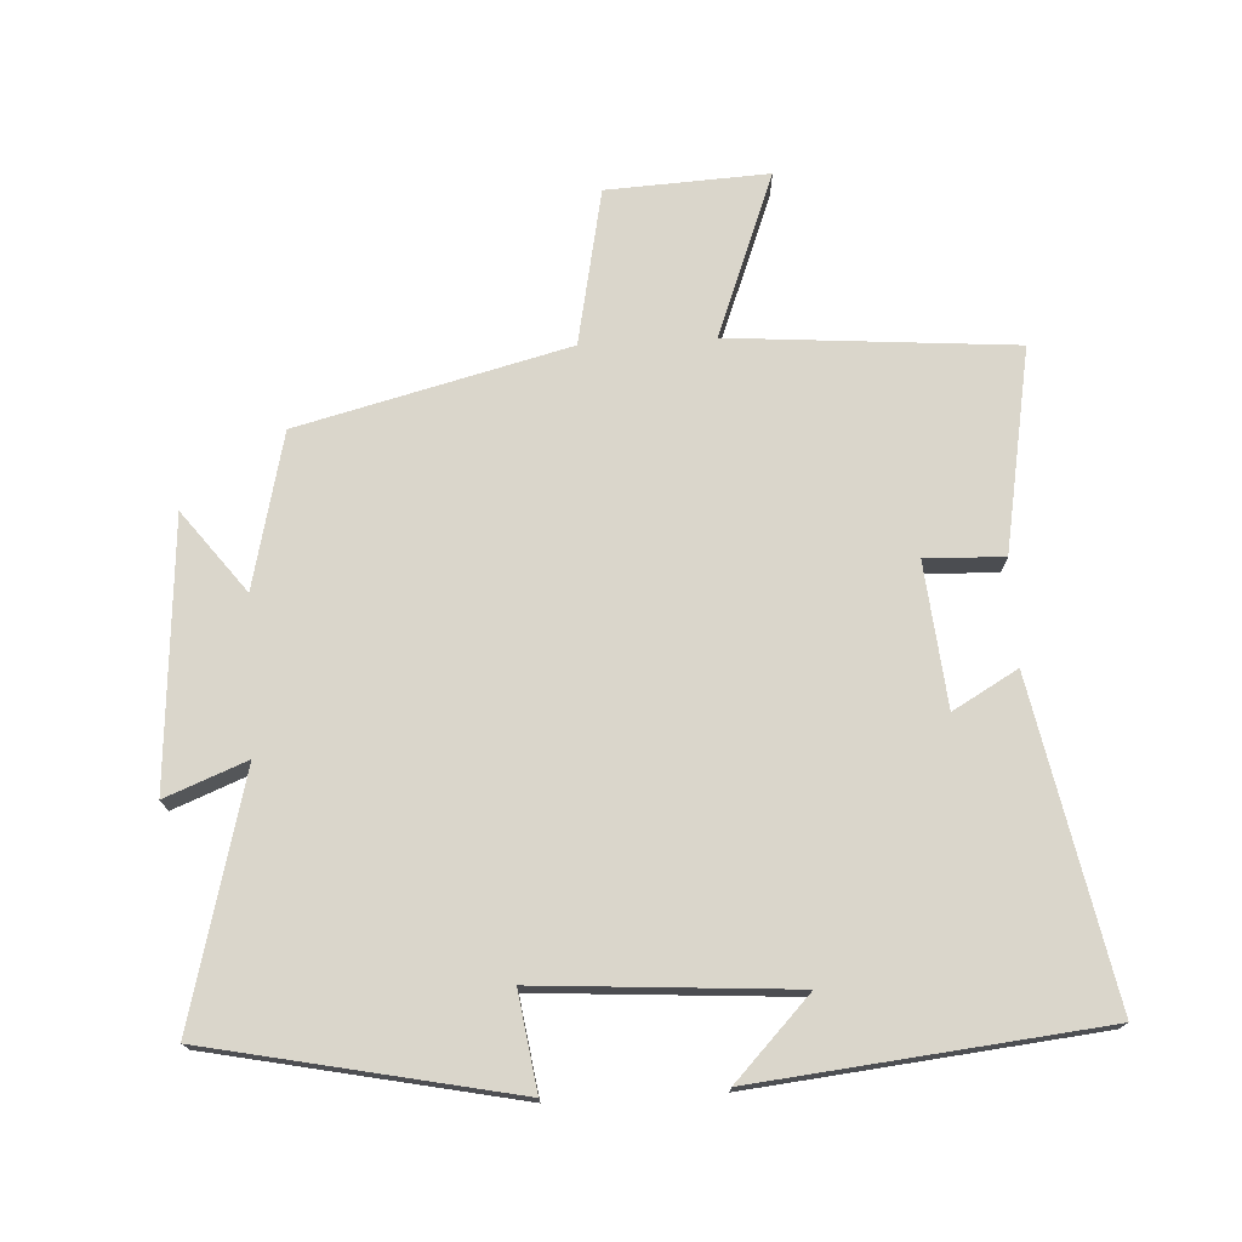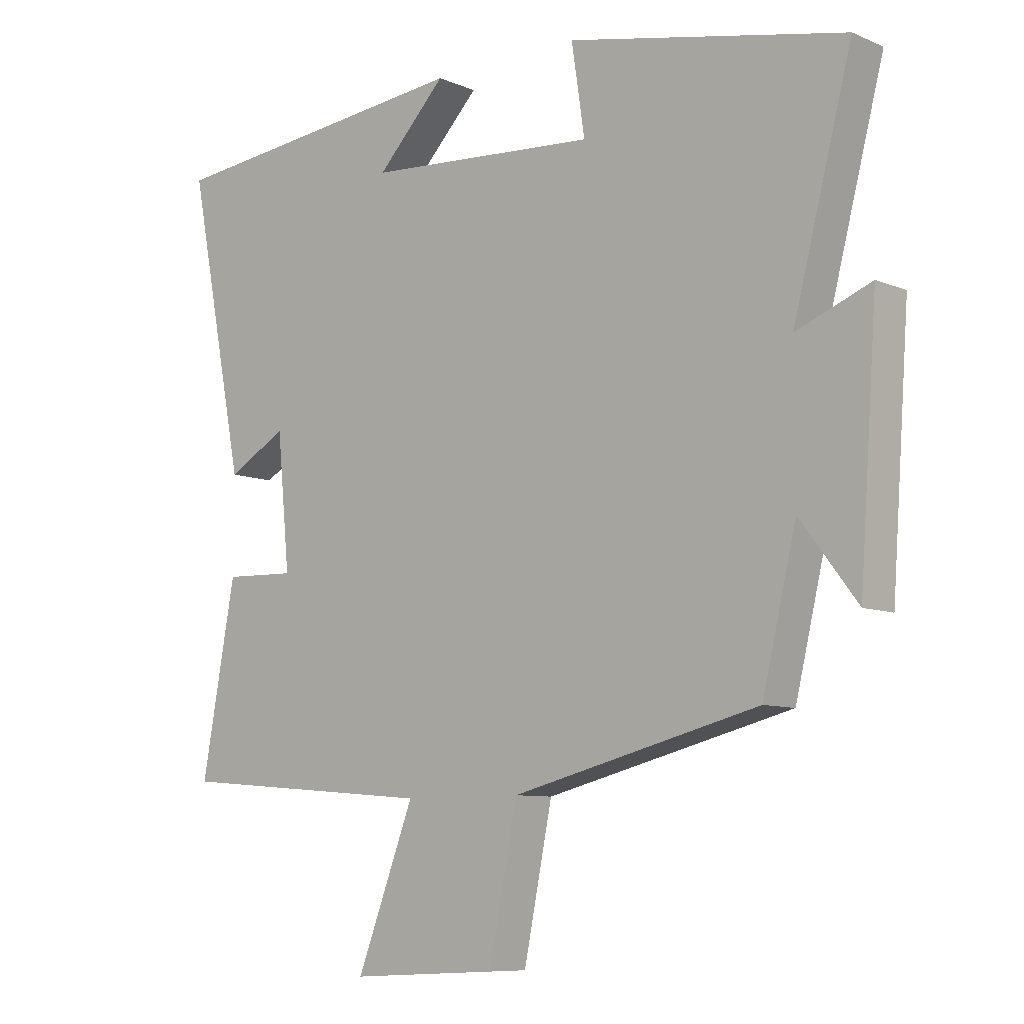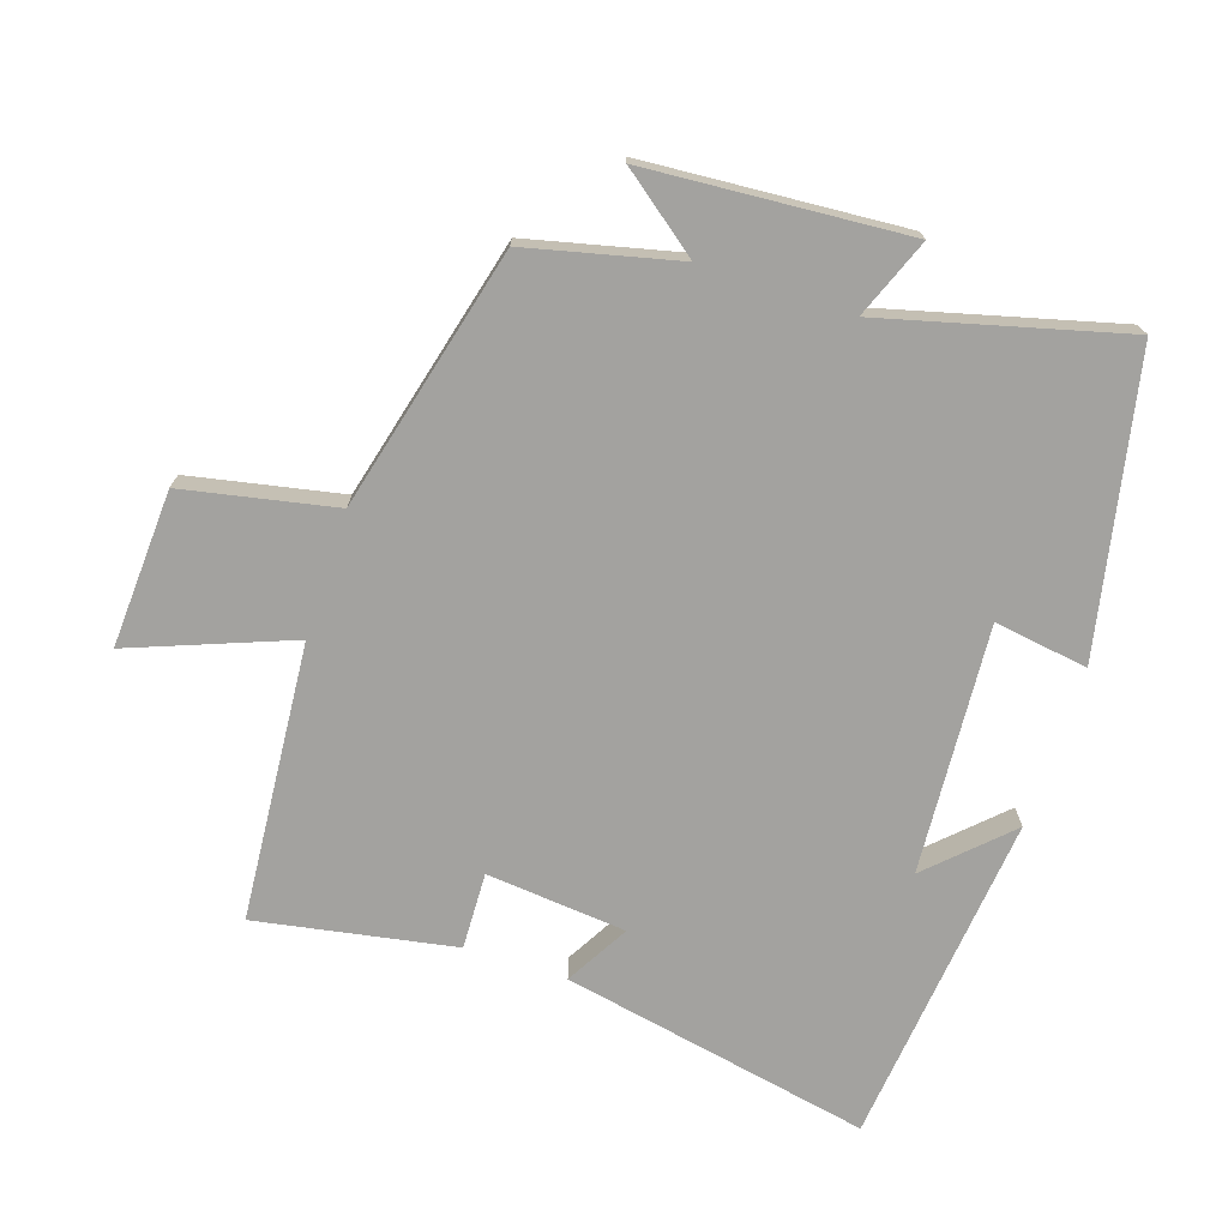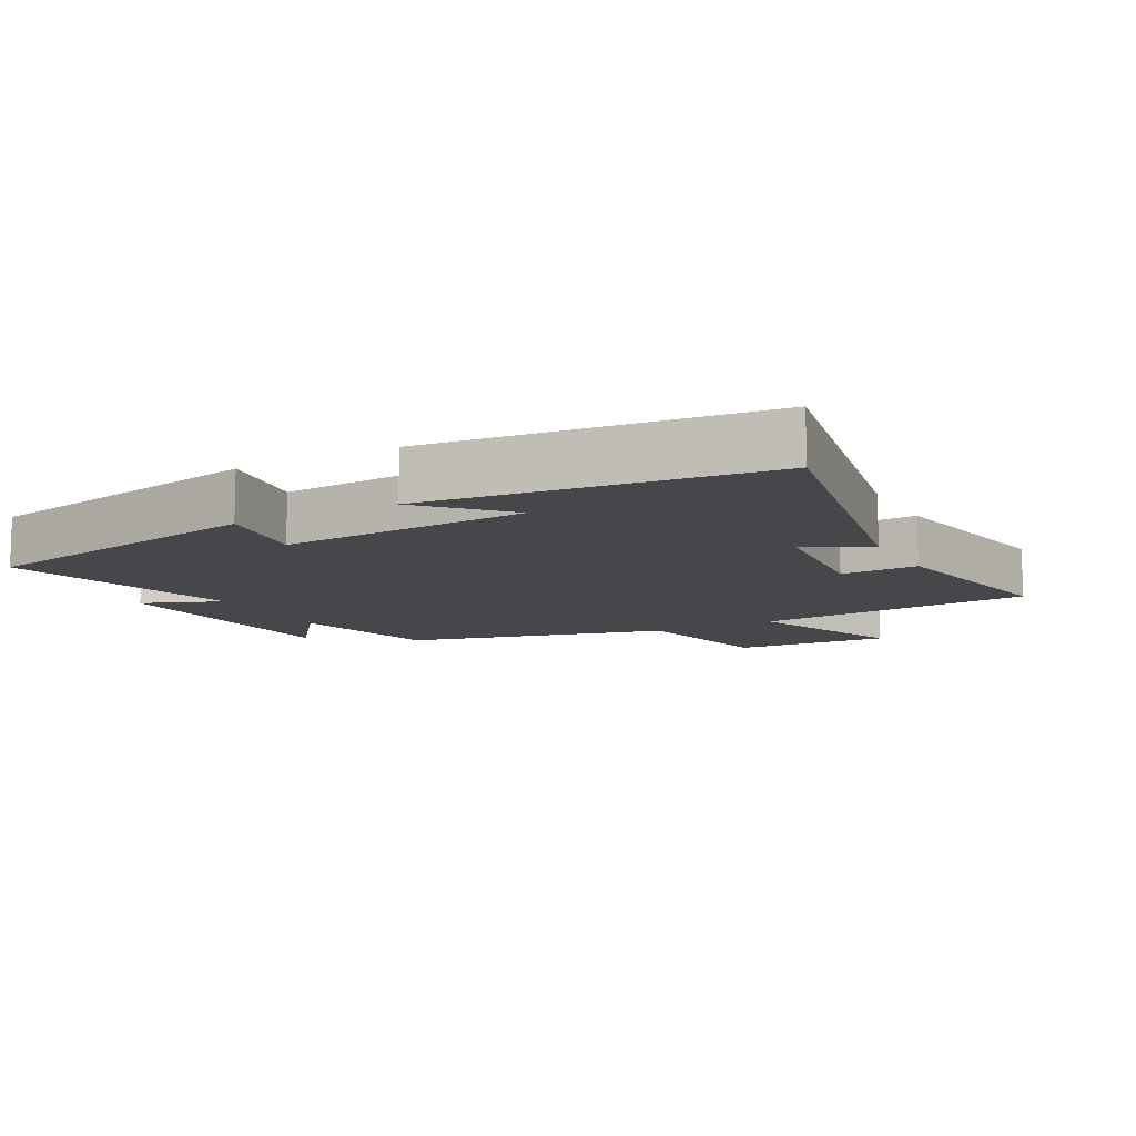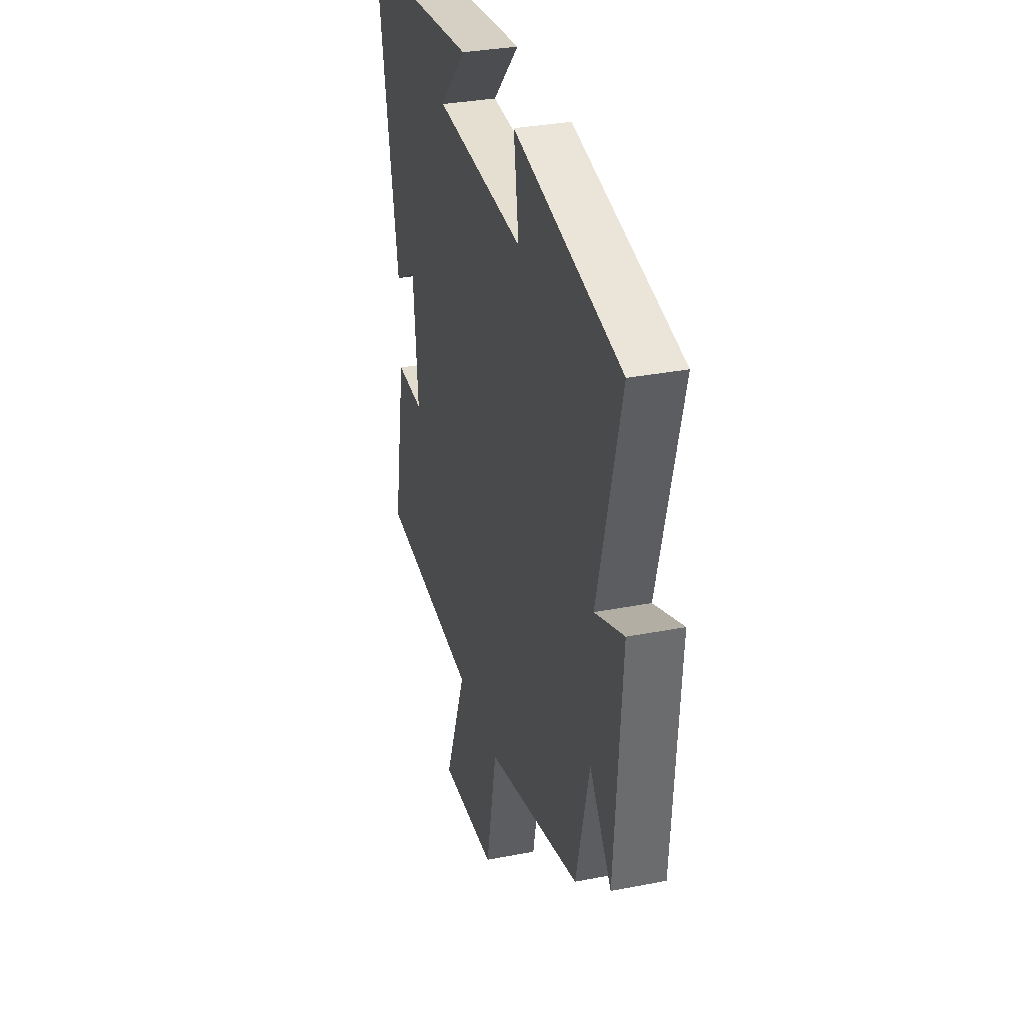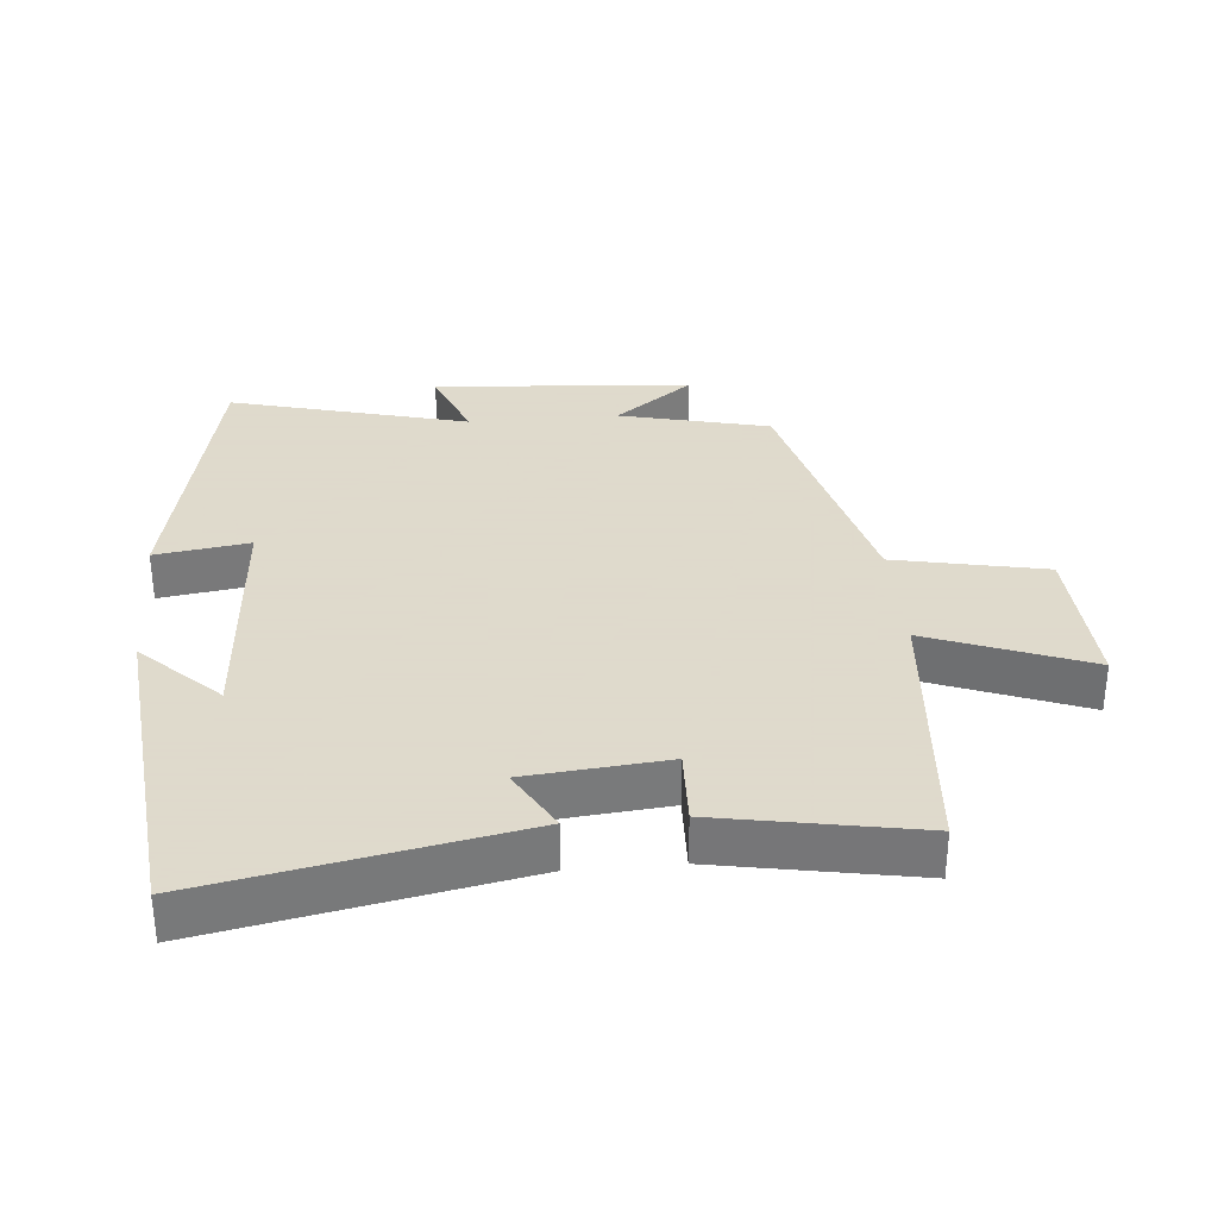
<metadata>
{"format":"obj","ext":"obj","renderer":"f3d","projection":"perspective","resolution":1024,"background":"white","views":[{"elev":73.9,"azim":-3.2,"up":"+Y"},{"elev":-8.5,"azim":-138.7,"up":"+Z"},{"elev":-72.5,"azim":-108.3,"up":"+Y"},{"elev":-10.7,"azim":28.2,"up":"+Y"},{"elev":32.5,"azim":-105.2,"up":"+Z"},{"elev":32.4,"azim":85.0,"up":"+Y"}]}
</metadata>
<code>
v -0.446 0.07 -0.401
v -0.5 0.07 -0.175
v -0.591 0.07 -0.294
v -0.619 0.07 0.096
v -0.5 0.07 0.049
v -0.594 0.07 0.408
v -0.151 0.07 0.5
v -0.172 0.07 0.359
v 0.2 0.07 0.385
v 0.089 0.07 0.5
v 0.591 0.07 0.448
v 0.5 0.07 -0.017
v 0.405 0.07 0.037
v 0.385 0.07 -0.173
v 0.5 0.07 -0.169
v 0.554 0.07 -0.466
v 0.138 0.07 -0.5
v 0.23 0.07 -0.739
v -0.006 0.07 -0.727
v -0.052 0.07 -0.5
v -0.446 0 -0.401
v -0.5 0 -0.175
v -0.591 0 -0.294
v -0.619 0 0.096
v -0.5 0 0.049
v -0.594 0 0.408
v -0.151 0 0.5
v -0.172 0 0.359
v 0.2 0 0.385
v 0.089 0 0.5
v 0.591 0 0.448
v 0.5 0 -0.017
v 0.405 0 0.037
v 0.385 0 -0.173
v 0.5 0 -0.169
v 0.554 0 -0.466
v 0.138 0 -0.5
v 0.23 0 -0.739
v -0.006 0 -0.727
v -0.052 0 -0.5
f 17 18 19 20
f 17 20 1
f 16 17 1
f 15 16 1
f 14 15 1
f 13 14 1 2
f 11 12 13
f 11 13 2
f 9 10 11
f 9 11 2
f 8 9 2
f 5 6 7 8
f 5 8 2 3
f 3 4 5
f 40 39 38 37
f 21 40 37
f 21 37 36
f 21 36 35
f 21 35 34
f 22 21 34 33
f 33 32 31
f 22 33 31
f 31 30 29
f 22 31 29
f 22 29 28
f 28 27 26 25
f 23 22 28 25
f 25 24 23
f 1 21 22 2
f 2 22 23 3
f 3 23 24 4
f 4 24 25 5
f 5 25 26 6
f 6 26 27 7
f 7 27 28 8
f 8 28 29 9
f 9 29 30 10
f 10 30 31 11
f 11 31 32 12
f 12 32 33 13
f 13 33 34 14
f 14 34 35 15
f 15 35 36 16
f 16 36 37 17
f 17 37 38 18
f 18 38 39 19
f 19 39 40 20
f 20 40 21 1

</code>
